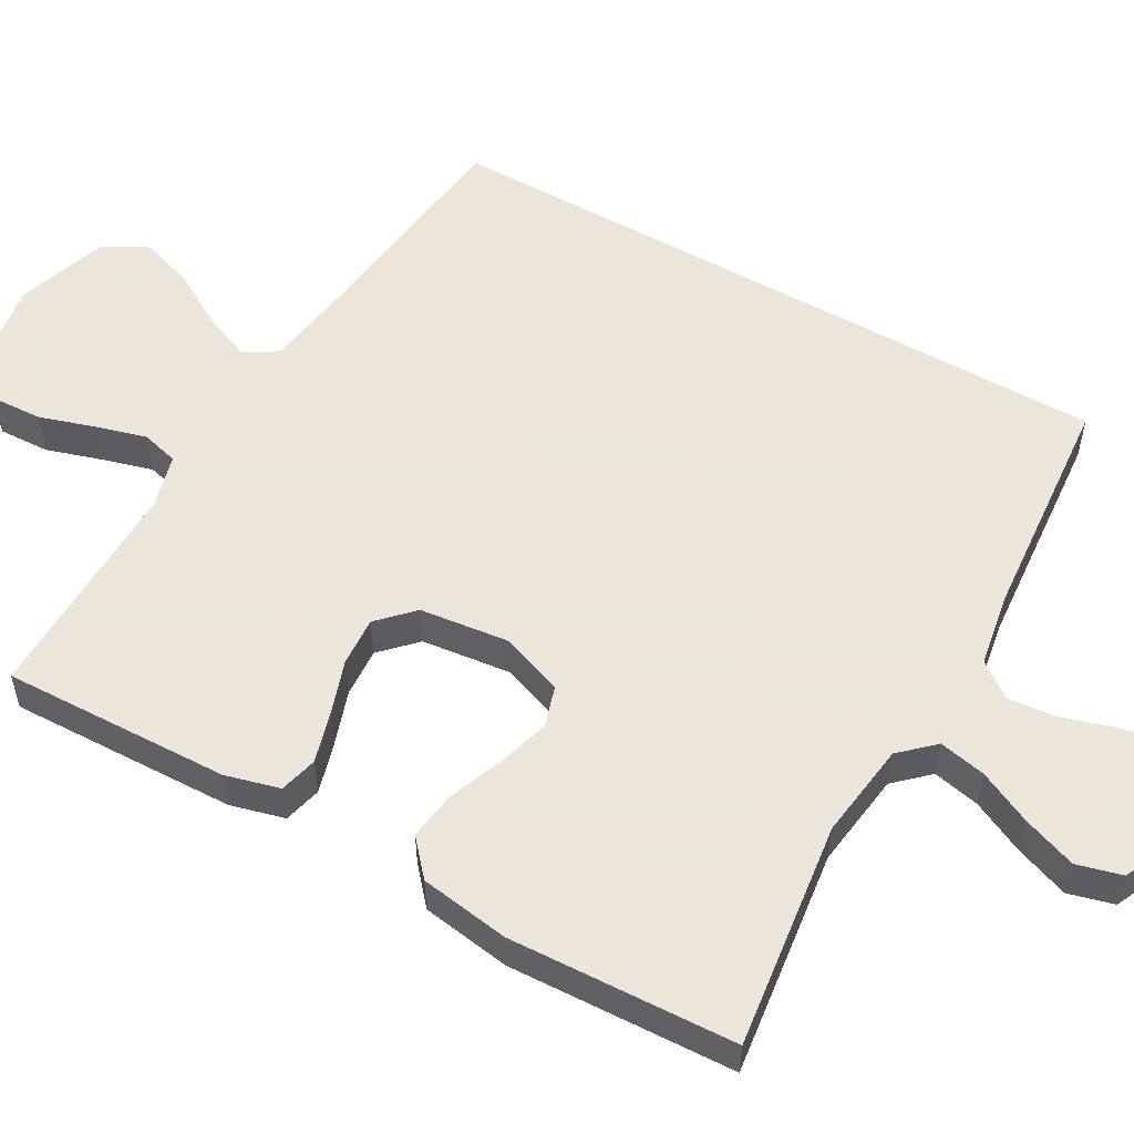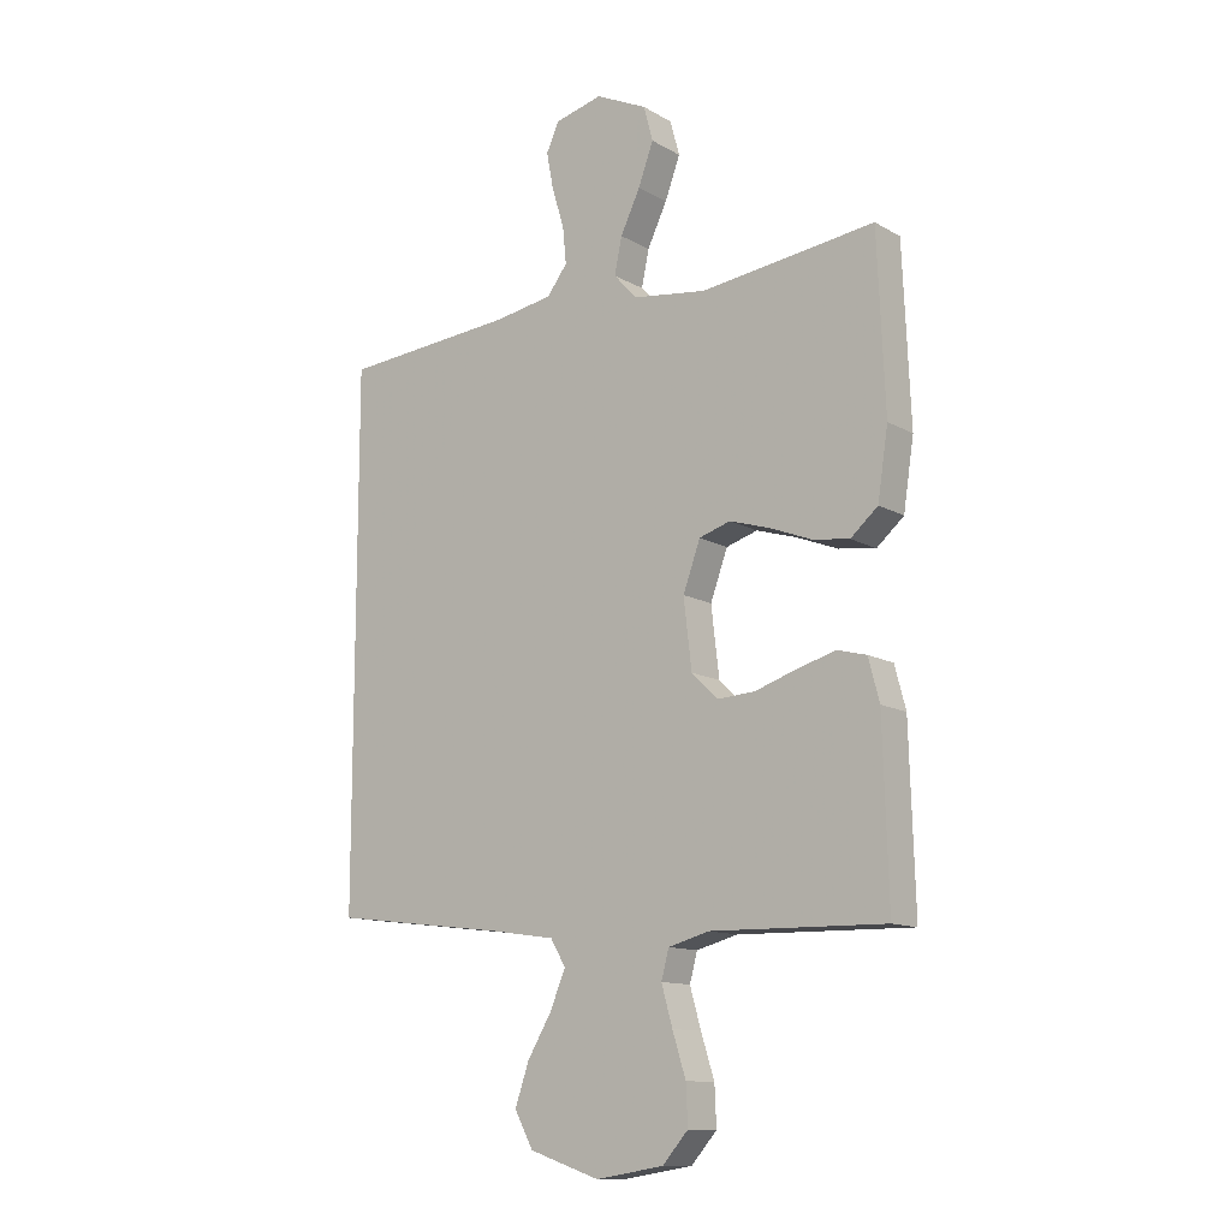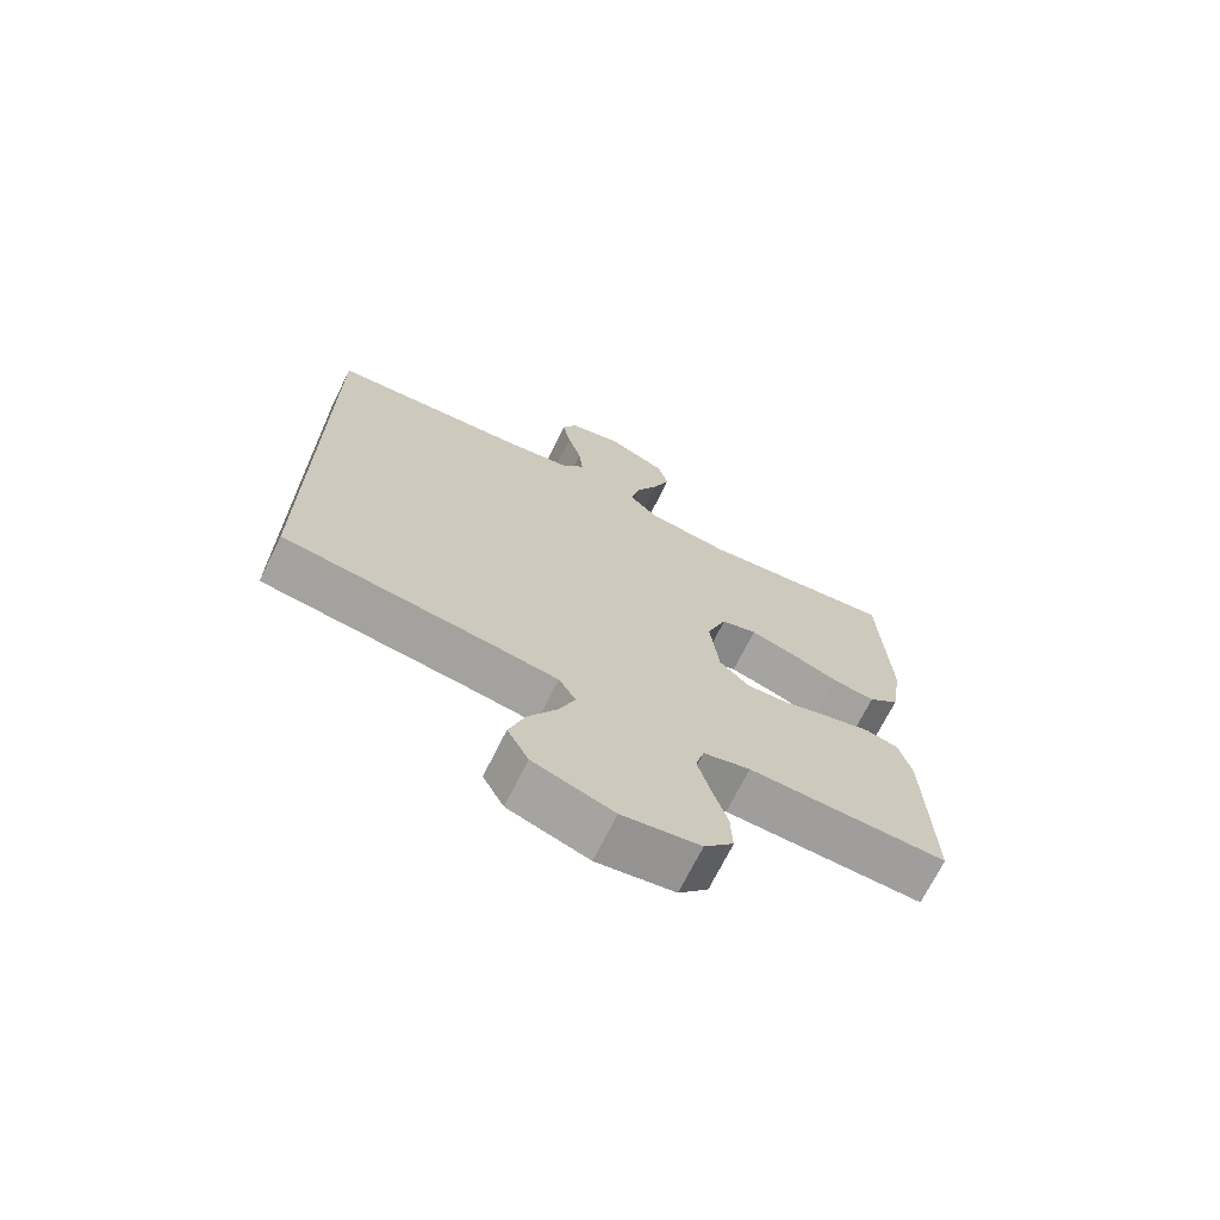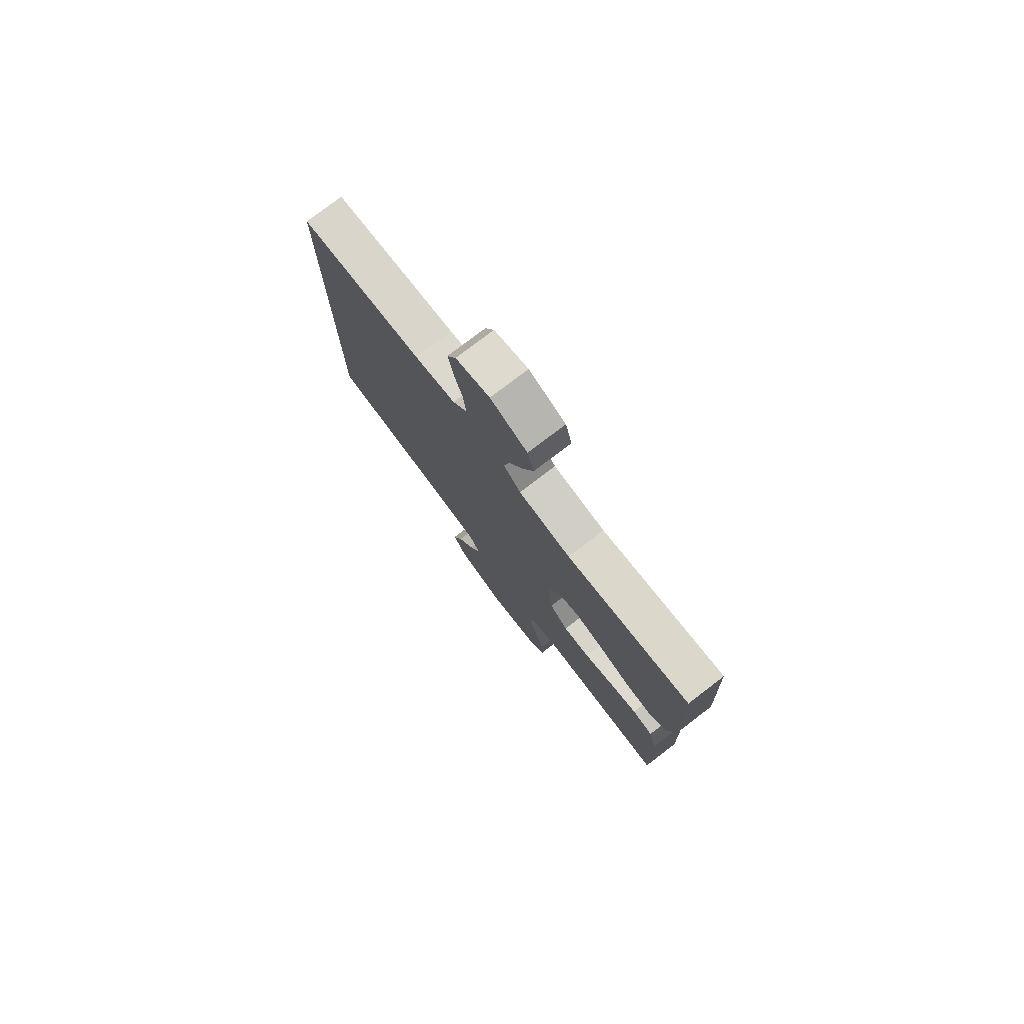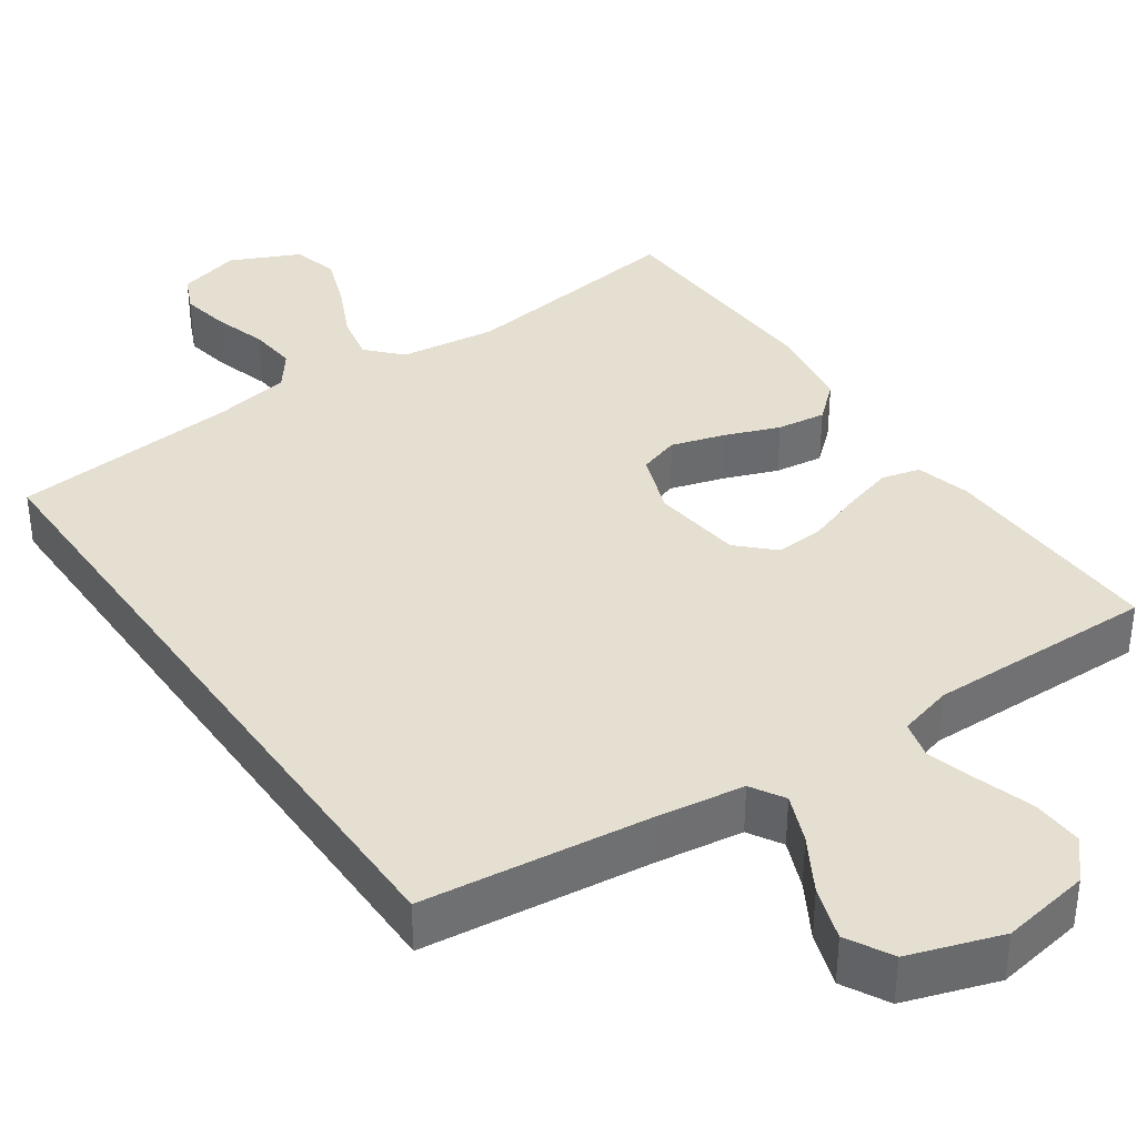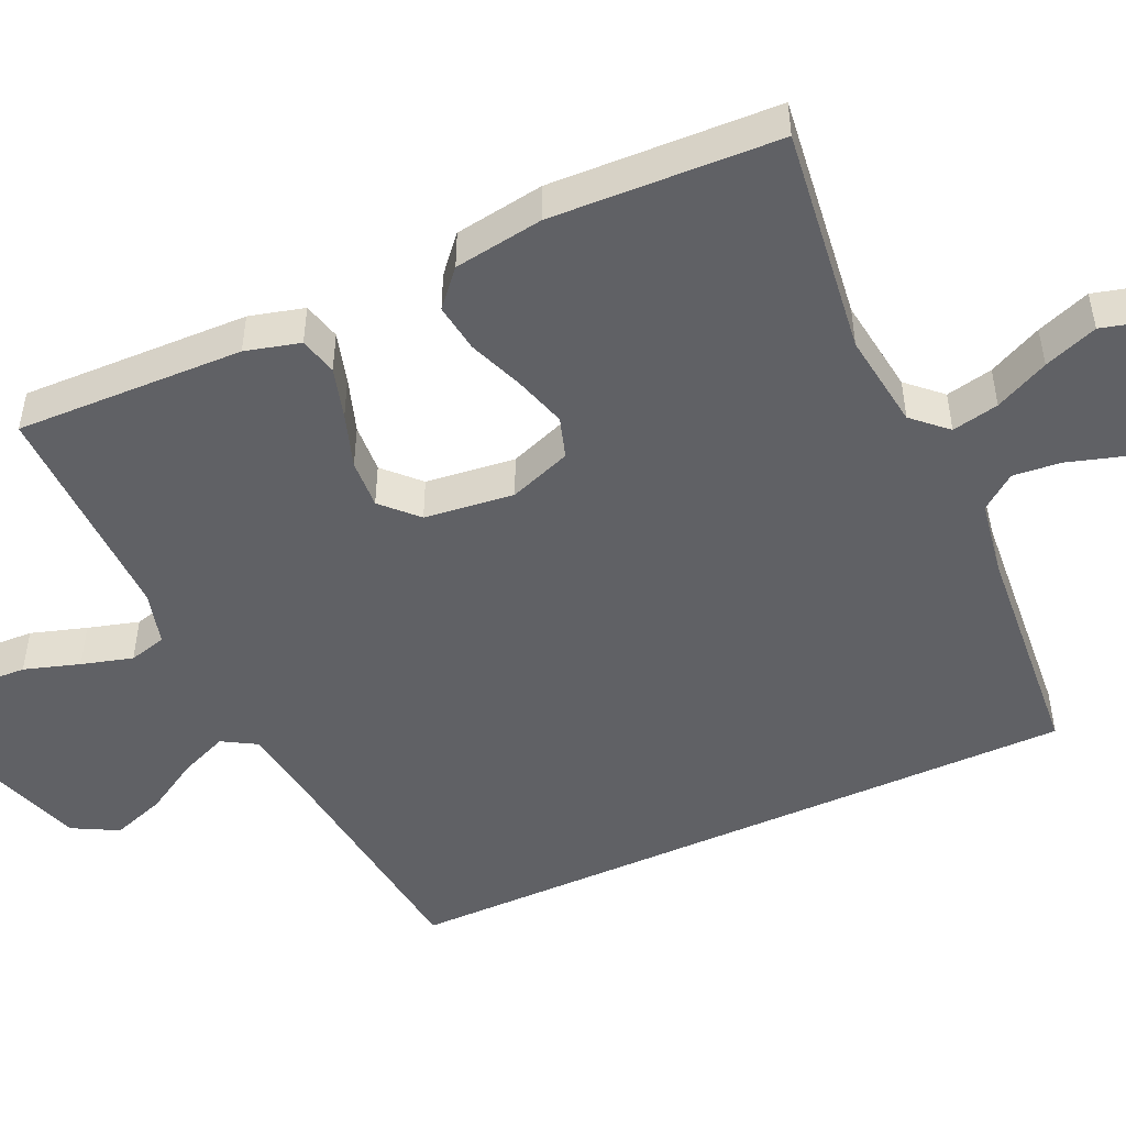
<metadata>
{"format":"obj","ext":"obj","renderer":"f3d","projection":"perspective","resolution":1024,"background":"white","views":[{"elev":55.0,"azim":-60.5,"up":"+Y"},{"elev":-12.3,"azim":-142.6,"up":"+Z"},{"elev":-70.5,"azim":153.6,"up":"+Z"},{"elev":77.6,"azim":-127.4,"up":"+Z"},{"elev":37.3,"azim":145.1,"up":"+Y"},{"elev":-49.2,"azim":-65.5,"up":"+Y"}]}
</metadata>
<code>
v -0.5 0.07 0.5
v -0.2 0.07 0.462
v -0.073 0.07 0.479
v -0.032 0.07 0.523
v -0.045 0.07 0.585
v -0.079 0.07 0.656
v -0.105 0.07 0.727
v -0.089 0.07 0.787
v 0 0.07 0.829
v 0.082 0.07 0.808
v 0.104 0.07 0.76
v 0.092 0.07 0.696
v 0.071 0.07 0.627
v 0.065 0.07 0.564
v 0.1 0.07 0.518
v 0.2 0.07 0.501
v 0.5 0.07 0.476
v 0.5 0.07 -0.435
v 0.2 0.07 -0.472
v 0.087 0.07 -0.489
v 0.061 0.07 -0.533
v 0.087 0.07 -0.596
v 0.129 0.07 -0.667
v 0.153 0.07 -0.737
v 0.121 0.07 -0.797
v 0 0.07 -0.838
v -0.117 0.07 -0.819
v -0.161 0.07 -0.769
v -0.158 0.07 -0.702
v -0.135 0.07 -0.629
v -0.116 0.07 -0.562
v -0.129 0.07 -0.513
v -0.2 0.07 -0.494
v -0.5 0.07 -0.5
v -0.491 0.07 -0.2
v -0.472 0.07 -0.128
v -0.422 0.07 -0.115
v -0.355 0.07 -0.134
v -0.283 0.07 -0.158
v -0.218 0.07 -0.162
v -0.173 0.07 -0.118
v -0.159 0.07 0
v -0.189 0.07 0.082
v -0.243 0.07 0.099
v -0.312 0.07 0.078
v -0.384 0.07 0.05
v -0.448 0.07 0.041
v -0.495 0.07 0.082
v -0.513 0.07 0.2
v -0.5 0 0.5
v -0.2 0 0.462
v -0.073 0 0.479
v -0.032 0 0.523
v -0.045 0 0.585
v -0.079 0 0.656
v -0.105 0 0.727
v -0.089 0 0.787
v 0 0 0.829
v 0.082 0 0.808
v 0.104 0 0.76
v 0.092 0 0.696
v 0.071 0 0.627
v 0.065 0 0.564
v 0.1 0 0.518
v 0.2 0 0.501
v 0.5 0 0.476
v 0.5 0 -0.435
v 0.2 0 -0.472
v 0.087 0 -0.489
v 0.061 0 -0.533
v 0.087 0 -0.596
v 0.129 0 -0.667
v 0.153 0 -0.737
v 0.121 0 -0.797
v 0 0 -0.838
v -0.117 0 -0.819
v -0.161 0 -0.769
v -0.158 0 -0.702
v -0.135 0 -0.629
v -0.116 0 -0.562
v -0.129 0 -0.513
v -0.2 0 -0.494
v -0.5 0 -0.5
v -0.491 0 -0.2
v -0.472 0 -0.128
v -0.422 0 -0.115
v -0.355 0 -0.134
v -0.283 0 -0.158
v -0.218 0 -0.162
v -0.173 0 -0.118
v -0.159 0 0
v -0.189 0 0.082
v -0.243 0 0.099
v -0.312 0 0.078
v -0.384 0 0.05
v -0.448 0 0.041
v -0.495 0 0.082
v -0.513 0 0.2
f 49 1 2
f 48 49 2
f 47 48 2
f 46 47 2
f 45 46 2
f 44 45 2 3
f 43 44 3 4
f 42 43 4
f 41 42 4
f 37 38 39
f 36 37 39
f 35 36 39
f 34 35 39
f 33 34 39
f 32 33 39 40
f 31 32 40 41
f 28 29 30
f 27 28 30
f 26 27 30
f 25 26 30
f 24 25 30
f 23 24 30
f 22 23 30
f 21 22 30 31
f 31 41 4
f 21 31 4
f 20 21 4
f 16 17 18 19
f 19 20 4
f 16 19 4
f 15 16 4
f 11 12 13
f 10 11 13
f 9 10 13
f 8 9 13
f 7 8 13
f 6 7 13
f 5 6 13
f 5 13 14
f 4 5 14 15
f 51 50 98
f 51 98 97
f 51 97 96
f 51 96 95
f 51 95 94
f 52 51 94 93
f 53 52 93 92
f 53 92 91
f 53 91 90
f 88 87 86
f 88 86 85
f 88 85 84
f 88 84 83
f 88 83 82
f 89 88 82 81
f 90 89 81 80
f 79 78 77
f 79 77 76
f 79 76 75
f 79 75 74
f 79 74 73
f 79 73 72
f 79 72 71
f 80 79 71 70
f 53 90 80
f 53 80 70
f 53 70 69
f 68 67 66 65
f 53 69 68
f 53 68 65
f 53 65 64
f 62 61 60
f 62 60 59
f 62 59 58
f 62 58 57
f 62 57 56
f 62 56 55
f 62 55 54
f 63 62 54
f 64 63 54 53
f 1 50 51 2
f 2 51 52 3
f 3 52 53 4
f 4 53 54 5
f 5 54 55 6
f 6 55 56 7
f 7 56 57 8
f 8 57 58 9
f 9 58 59 10
f 10 59 60 11
f 11 60 61 12
f 12 61 62 13
f 13 62 63 14
f 14 63 64 15
f 15 64 65 16
f 16 65 66 17
f 17 66 67 18
f 18 67 68 19
f 19 68 69 20
f 20 69 70 21
f 21 70 71 22
f 22 71 72 23
f 23 72 73 24
f 24 73 74 25
f 25 74 75 26
f 26 75 76 27
f 27 76 77 28
f 28 77 78 29
f 29 78 79 30
f 30 79 80 31
f 31 80 81 32
f 32 81 82 33
f 33 82 83 34
f 34 83 84 35
f 35 84 85 36
f 36 85 86 37
f 37 86 87 38
f 38 87 88 39
f 39 88 89 40
f 40 89 90 41
f 41 90 91 42
f 42 91 92 43
f 43 92 93 44
f 44 93 94 45
f 45 94 95 46
f 46 95 96 47
f 47 96 97 48
f 48 97 98 49
f 49 98 50 1

</code>
